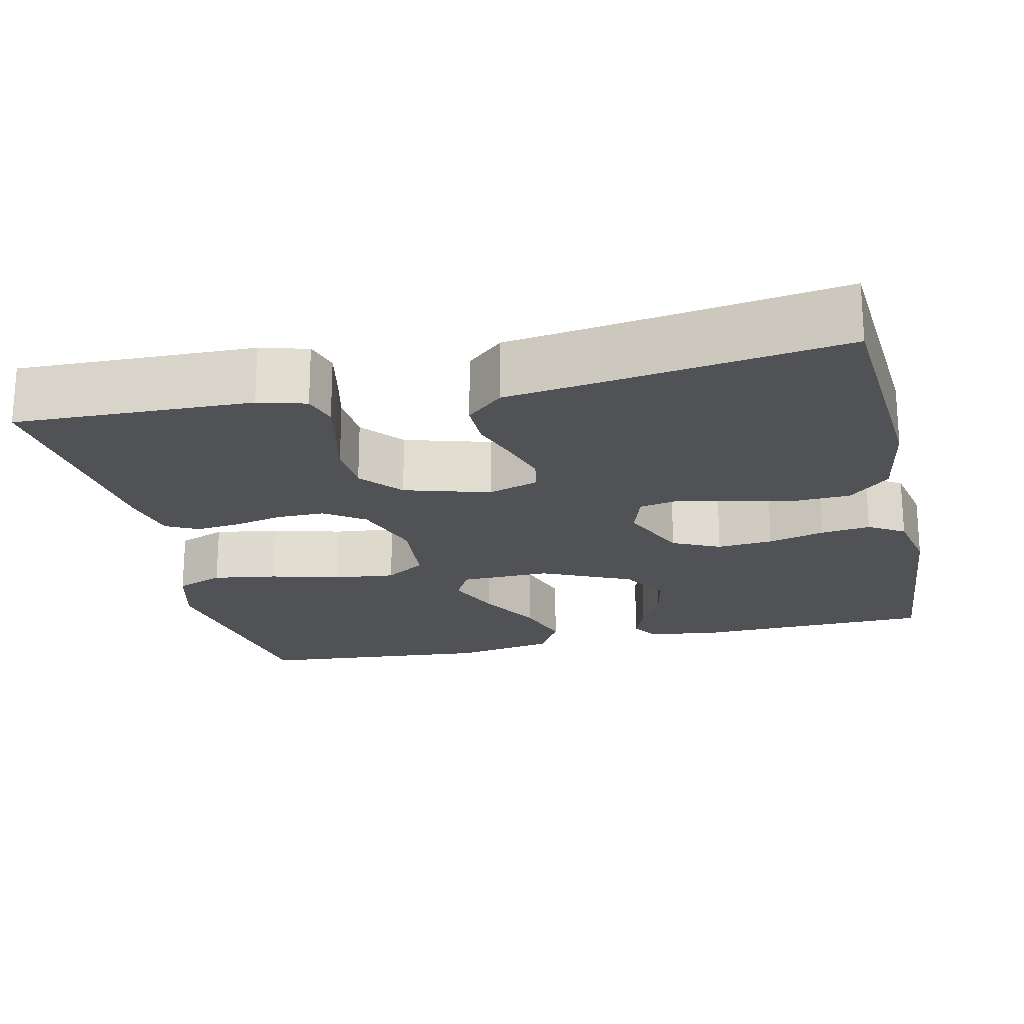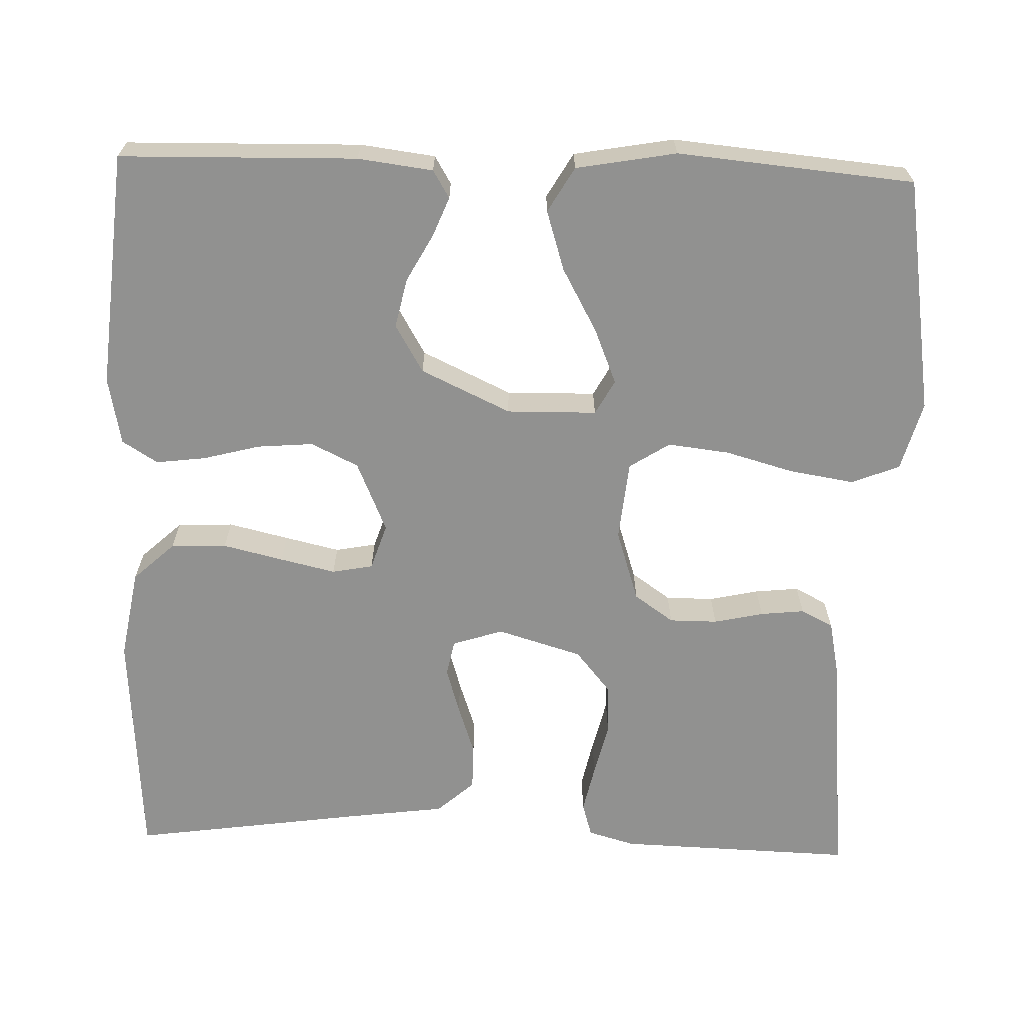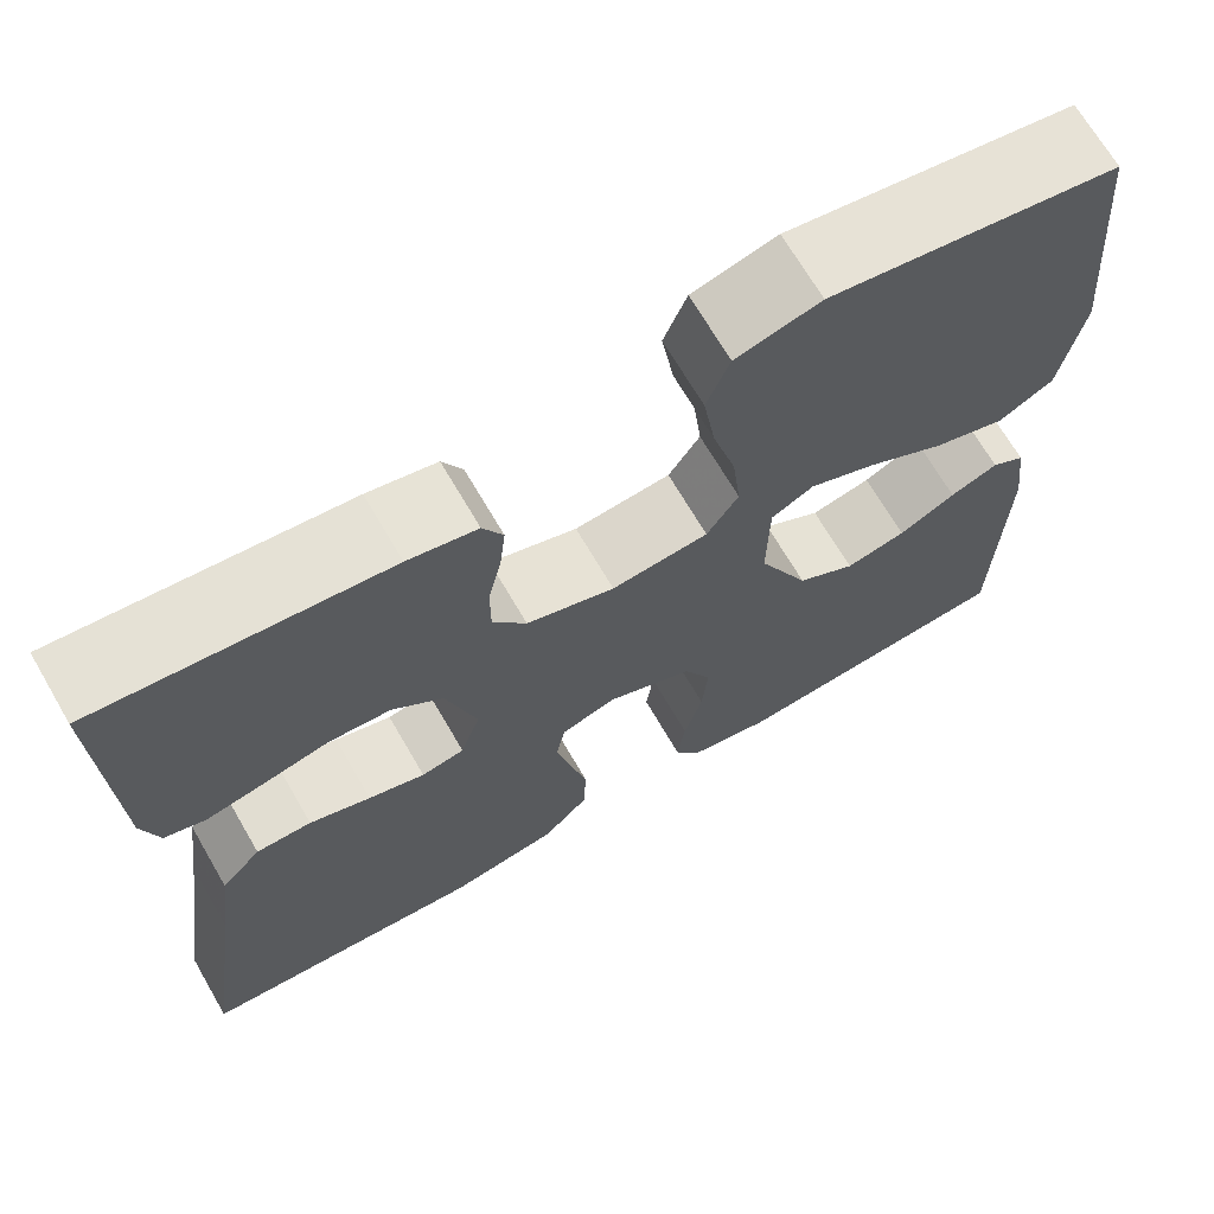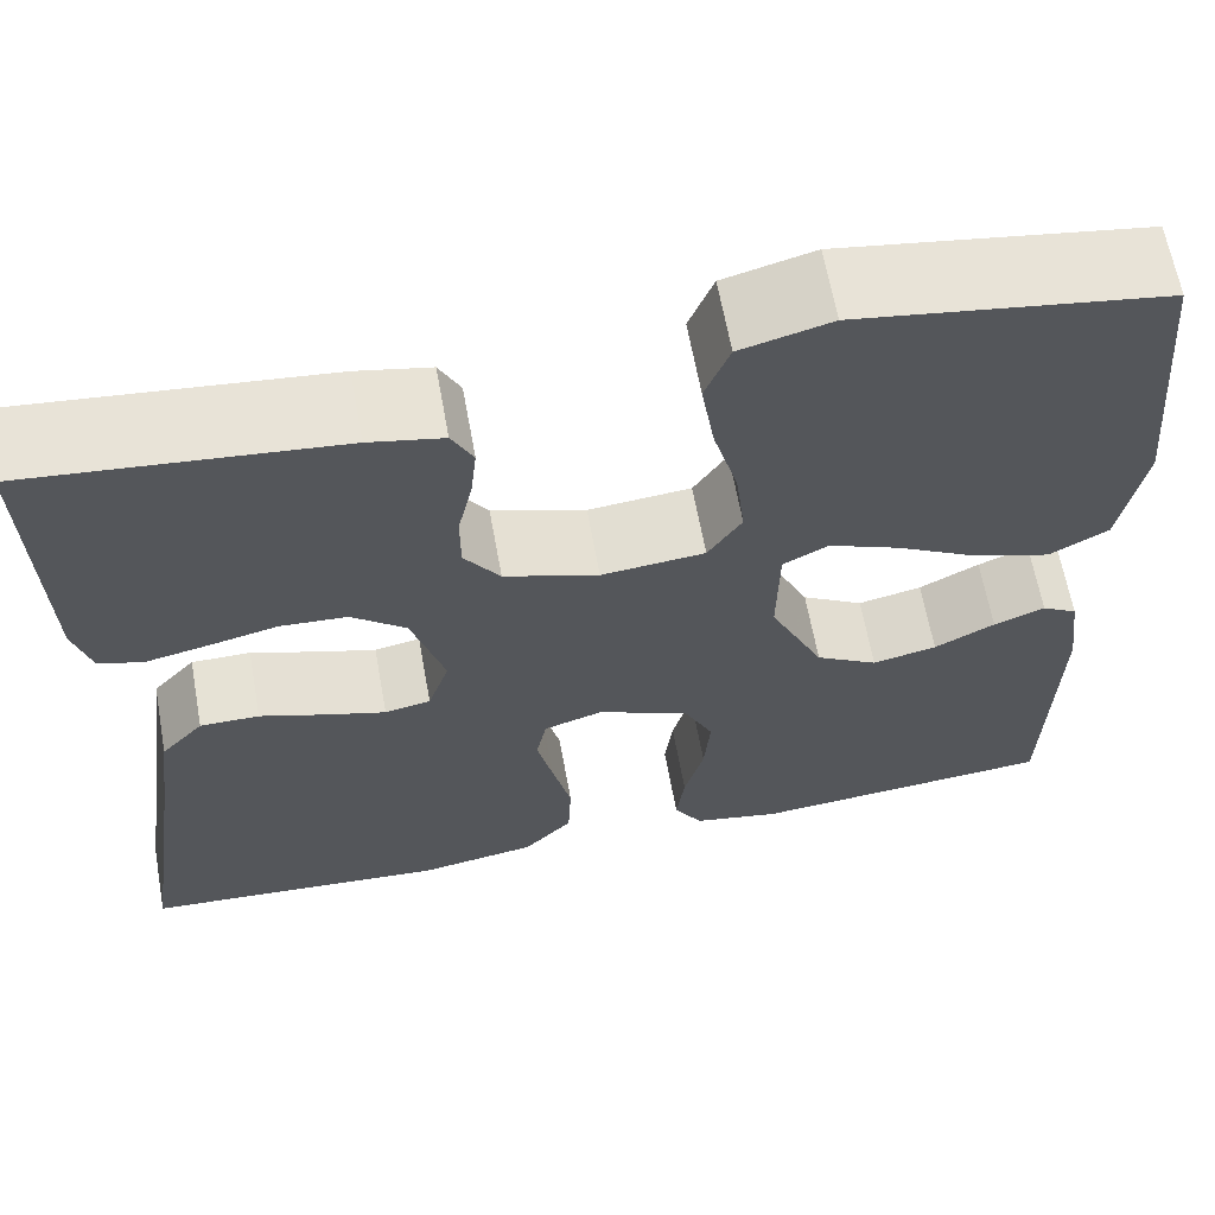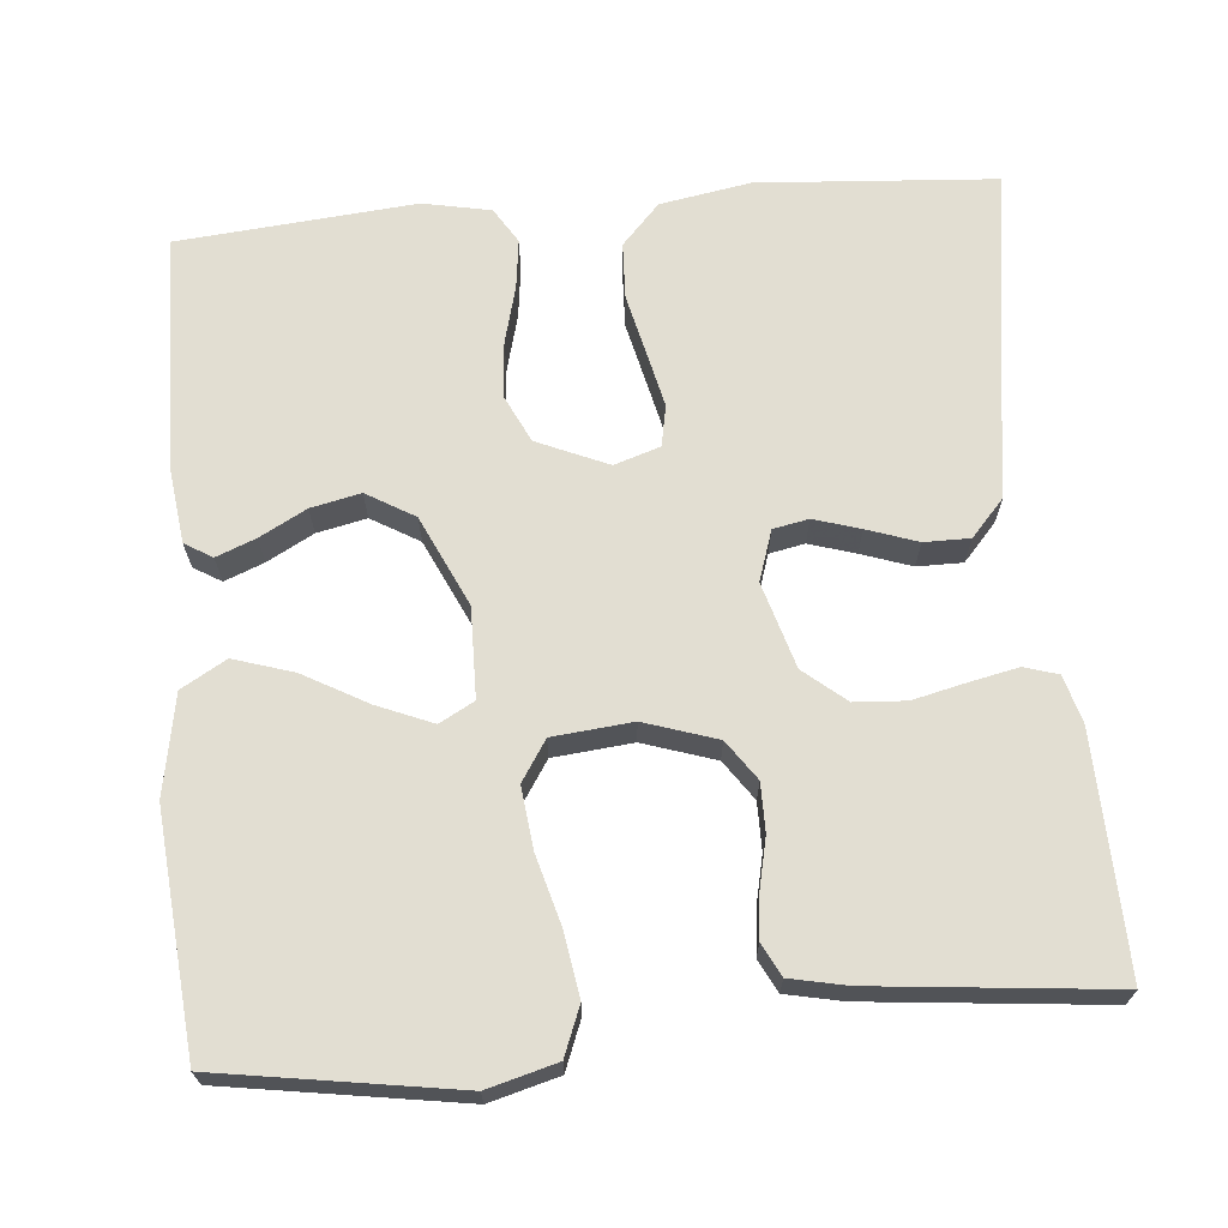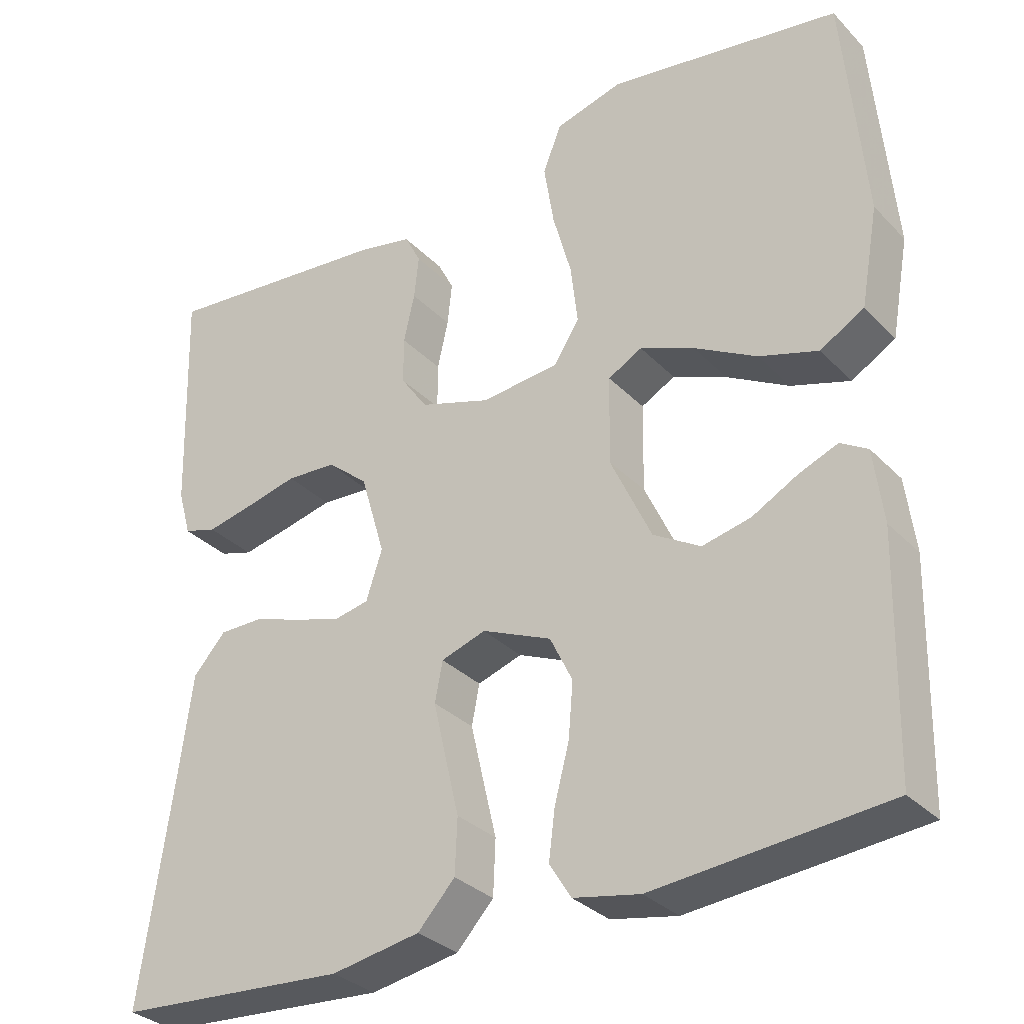
<metadata>
{"format":"obj","ext":"obj","renderer":"f3d","projection":"perspective","resolution":1024,"background":"white","views":[{"elev":-20.8,"azim":102.9,"up":"+Y"},{"elev":-65.9,"azim":-91.9,"up":"+Y"},{"elev":68.9,"azim":149.8,"up":"+Z"},{"elev":63.9,"azim":169.7,"up":"+Z"},{"elev":67.8,"azim":-5.0,"up":"+Y"},{"elev":-31.8,"azim":-144.3,"up":"+Z"}]}
</metadata>
<code>
v -0.5 0.07 -0.5
v -0.507 0.07 -0.2
v -0.495 0.07 -0.105
v -0.46 0.07 -0.084
v -0.41 0.07 -0.104
v -0.351 0.07 -0.136
v -0.288 0.07 -0.15
v -0.227 0.07 -0.114
v -0.174 0.07 0
v -0.176 0.07 0.114
v -0.22 0.07 0.138
v -0.29 0.07 0.109
v -0.371 0.07 0.064
v -0.447 0.07 0.04
v -0.504 0.07 0.073
v -0.527 0.07 0.2
v -0.5 0.07 0.5
v -0.2 0.07 0.547
v -0.112 0.07 0.523
v -0.088 0.07 0.462
v -0.101 0.07 0.38
v -0.125 0.07 0.293
v -0.134 0.07 0.215
v -0.101 0.07 0.164
v 0 0.07 0.154
v 0.092 0.07 0.184
v 0.127 0.07 0.234
v 0.127 0.07 0.295
v 0.113 0.07 0.358
v 0.107 0.07 0.414
v 0.128 0.07 0.455
v 0.2 0.07 0.47
v 0.5 0.07 0.5
v 0.491 0.07 0.2
v 0.474 0.07 0.14
v 0.431 0.07 0.127
v 0.37 0.07 0.14
v 0.302 0.07 0.156
v 0.237 0.07 0.152
v 0.184 0.07 0.108
v 0.152 0.07 0
v 0.173 0.07 -0.064
v 0.218 0.07 -0.073
v 0.277 0.07 -0.055
v 0.341 0.07 -0.033
v 0.399 0.07 -0.033
v 0.441 0.07 -0.08
v 0.457 0.07 -0.2
v 0.5 0.07 -0.5
v 0.2 0.07 -0.521
v 0.085 0.07 -0.501
v 0.037 0.07 -0.449
v 0.034 0.07 -0.378
v 0.052 0.07 -0.301
v 0.068 0.07 -0.231
v 0.058 0.07 -0.179
v 0 0.07 -0.16
v -0.09 0.07 -0.199
v -0.119 0.07 -0.259
v -0.113 0.07 -0.33
v -0.094 0.07 -0.402
v -0.086 0.07 -0.465
v -0.114 0.07 -0.51
v -0.2 0.07 -0.527
v -0.5 0 -0.5
v -0.507 0 -0.2
v -0.495 0 -0.105
v -0.46 0 -0.084
v -0.41 0 -0.104
v -0.351 0 -0.136
v -0.288 0 -0.15
v -0.227 0 -0.114
v -0.174 0 0
v -0.176 0 0.114
v -0.22 0 0.138
v -0.29 0 0.109
v -0.371 0 0.064
v -0.447 0 0.04
v -0.504 0 0.073
v -0.527 0 0.2
v -0.5 0 0.5
v -0.2 0 0.547
v -0.112 0 0.523
v -0.088 0 0.462
v -0.101 0 0.38
v -0.125 0 0.293
v -0.134 0 0.215
v -0.101 0 0.164
v 0 0 0.154
v 0.092 0 0.184
v 0.127 0 0.234
v 0.127 0 0.295
v 0.113 0 0.358
v 0.107 0 0.414
v 0.128 0 0.455
v 0.2 0 0.47
v 0.5 0 0.5
v 0.491 0 0.2
v 0.474 0 0.14
v 0.431 0 0.127
v 0.37 0 0.14
v 0.302 0 0.156
v 0.237 0 0.152
v 0.184 0 0.108
v 0.152 0 0
v 0.173 0 -0.064
v 0.218 0 -0.073
v 0.277 0 -0.055
v 0.341 0 -0.033
v 0.399 0 -0.033
v 0.441 0 -0.08
v 0.457 0 -0.2
v 0.5 0 -0.5
v 0.2 0 -0.521
v 0.085 0 -0.501
v 0.037 0 -0.449
v 0.034 0 -0.378
v 0.052 0 -0.301
v 0.068 0 -0.231
v 0.058 0 -0.179
v 0 0 -0.16
v -0.09 0 -0.199
v -0.119 0 -0.259
v -0.113 0 -0.33
v -0.094 0 -0.402
v -0.086 0 -0.465
v -0.114 0 -0.51
v -0.2 0 -0.527
f 60 61 62 63
f 59 60 63 64
f 51 52 53 54
f 51 54 55
f 48 49 50 51
f 48 51 55
f 47 48 55 56
f 44 45 46 47
f 43 44 47 56
f 35 36 37 38
f 33 34 35 38
f 33 38 39
f 32 33 39 40
f 28 29 30 31
f 27 28 31 32
f 19 20 21 22
f 19 22 23
f 18 19 23
f 17 18 23
f 16 17 23 24
f 12 13 14 15
f 11 12 15 16
f 3 4 5 6
f 3 6 7
f 2 3 7
f 59 64 1 2
f 58 59 2 7
f 57 58 7 8
f 42 43 56 57
f 41 42 57 8
f 27 32 40 41
f 26 27 41
f 25 26 41 8
f 11 16 24 25
f 10 11 25
f 9 10 25
f 8 9 25
f 127 126 125 124
f 128 127 124 123
f 118 117 116 115
f 119 118 115
f 115 114 113 112
f 119 115 112
f 120 119 112 111
f 111 110 109 108
f 120 111 108 107
f 102 101 100 99
f 102 99 98 97
f 103 102 97
f 104 103 97 96
f 95 94 93 92
f 96 95 92 91
f 86 85 84 83
f 87 86 83
f 87 83 82
f 87 82 81
f 88 87 81 80
f 79 78 77 76
f 80 79 76 75
f 70 69 68 67
f 71 70 67
f 71 67 66
f 66 65 128 123
f 71 66 123 122
f 72 71 122 121
f 121 120 107 106
f 72 121 106 105
f 105 104 96 91
f 105 91 90
f 72 105 90 89
f 89 88 80 75
f 89 75 74
f 89 74 73
f 89 73 72
f 1 65 66 2
f 2 66 67 3
f 3 67 68 4
f 4 68 69 5
f 5 69 70 6
f 6 70 71 7
f 7 71 72 8
f 8 72 73 9
f 9 73 74 10
f 10 74 75 11
f 11 75 76 12
f 12 76 77 13
f 13 77 78 14
f 14 78 79 15
f 15 79 80 16
f 16 80 81 17
f 17 81 82 18
f 18 82 83 19
f 19 83 84 20
f 20 84 85 21
f 21 85 86 22
f 22 86 87 23
f 23 87 88 24
f 24 88 89 25
f 25 89 90 26
f 26 90 91 27
f 27 91 92 28
f 28 92 93 29
f 29 93 94 30
f 30 94 95 31
f 31 95 96 32
f 32 96 97 33
f 33 97 98 34
f 34 98 99 35
f 35 99 100 36
f 36 100 101 37
f 37 101 102 38
f 38 102 103 39
f 39 103 104 40
f 40 104 105 41
f 41 105 106 42
f 42 106 107 43
f 43 107 108 44
f 44 108 109 45
f 45 109 110 46
f 46 110 111 47
f 47 111 112 48
f 48 112 113 49
f 49 113 114 50
f 50 114 115 51
f 51 115 116 52
f 52 116 117 53
f 53 117 118 54
f 54 118 119 55
f 55 119 120 56
f 56 120 121 57
f 57 121 122 58
f 58 122 123 59
f 59 123 124 60
f 60 124 125 61
f 61 125 126 62
f 62 126 127 63
f 63 127 128 64
f 64 128 65 1

</code>
